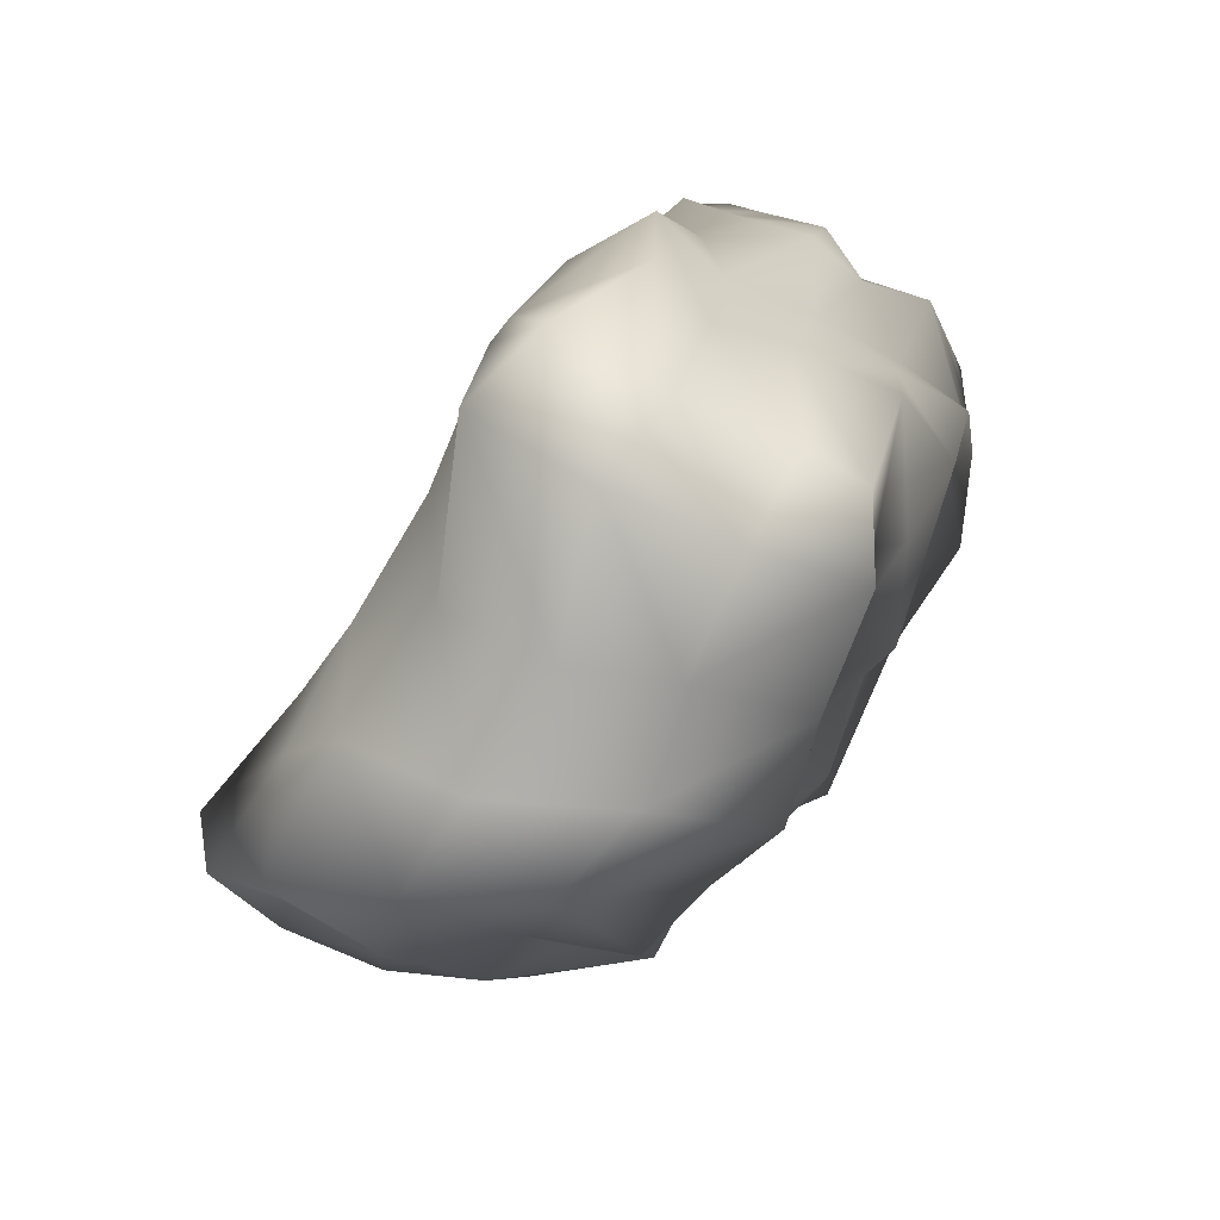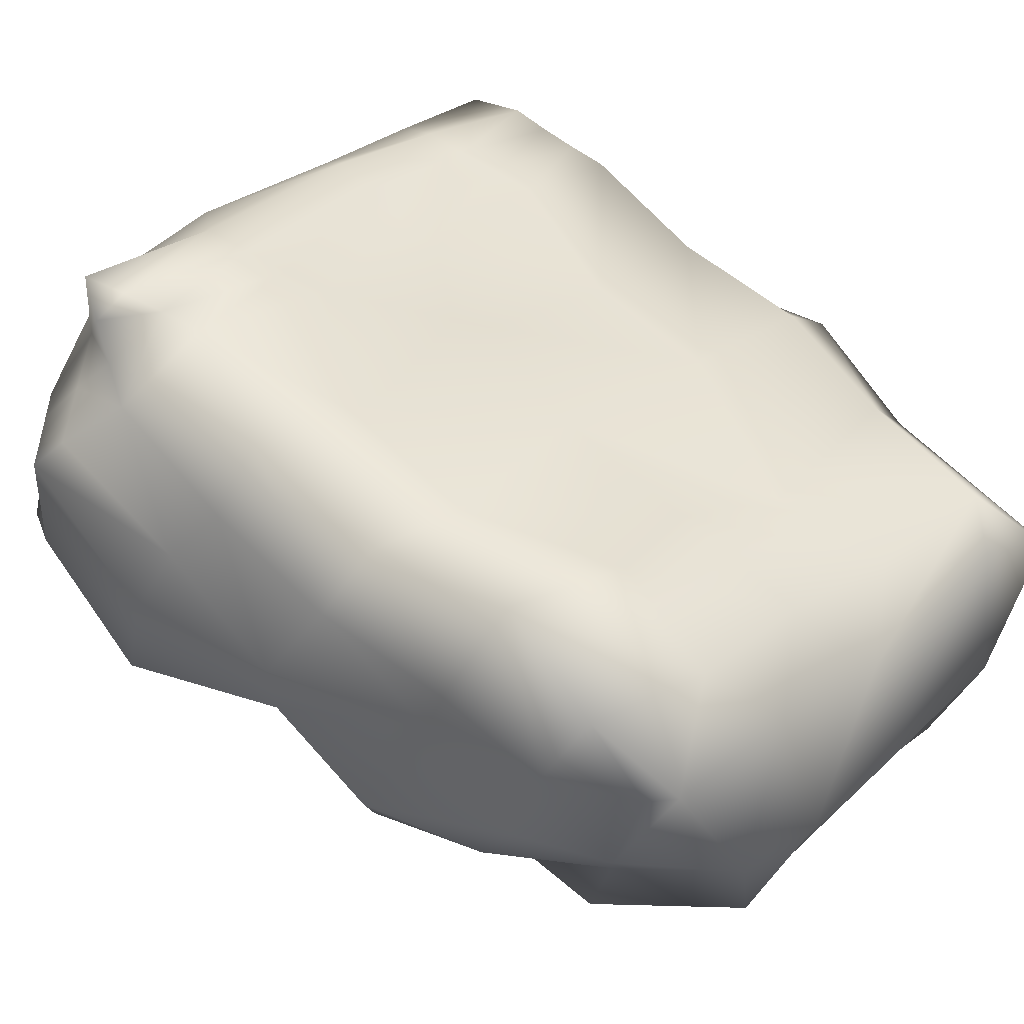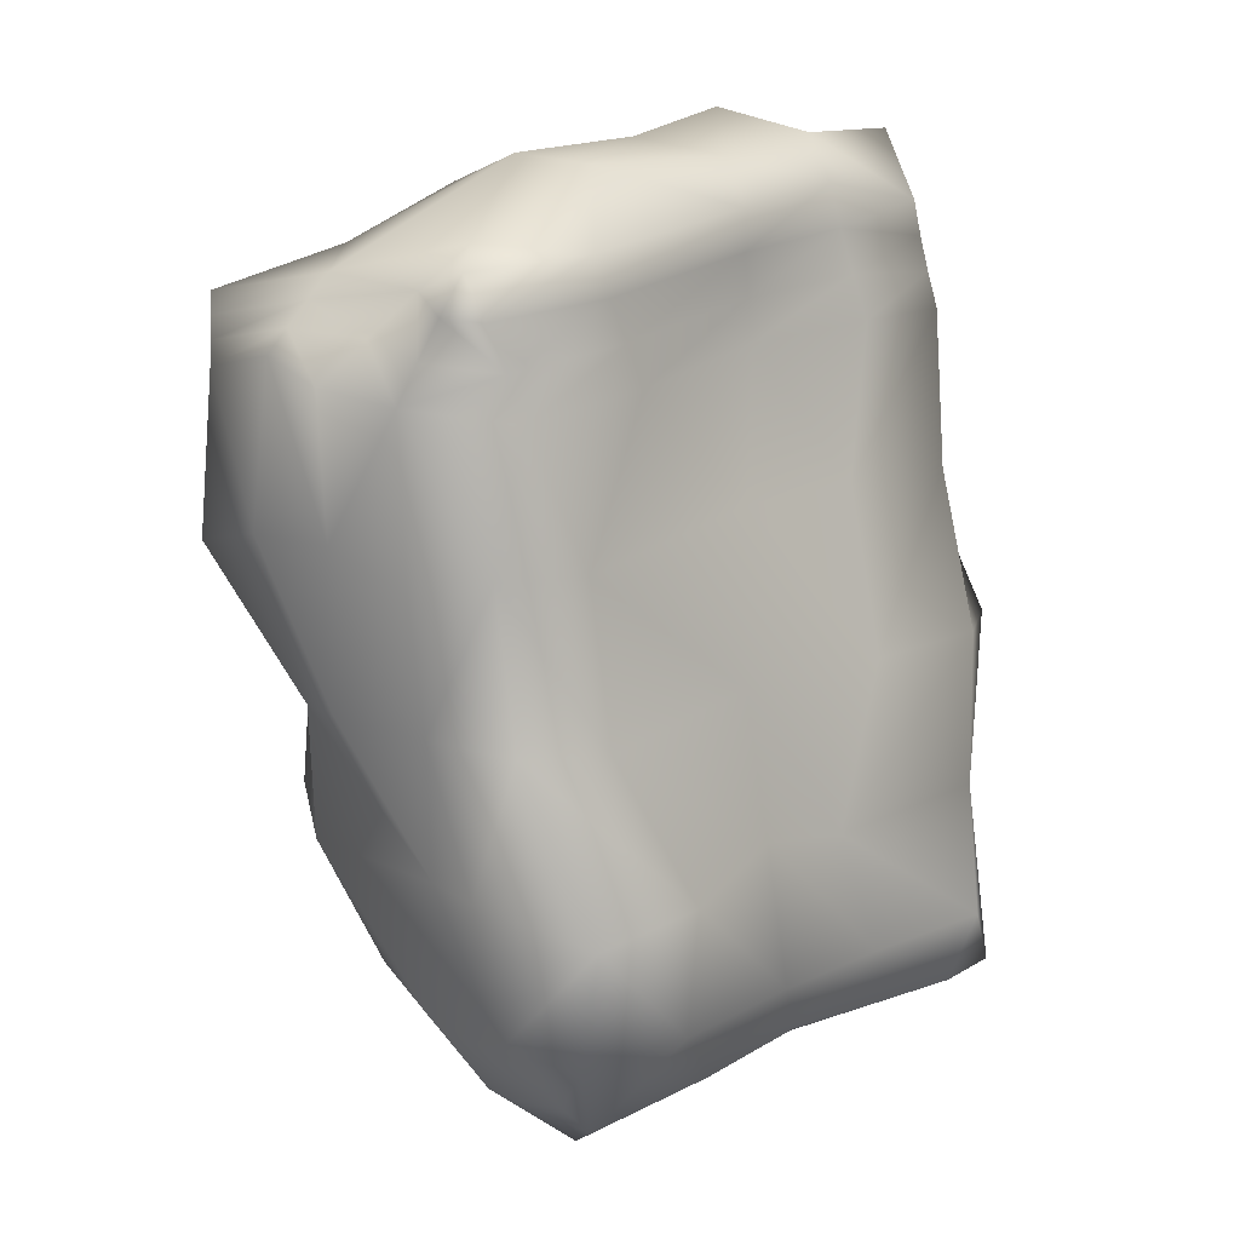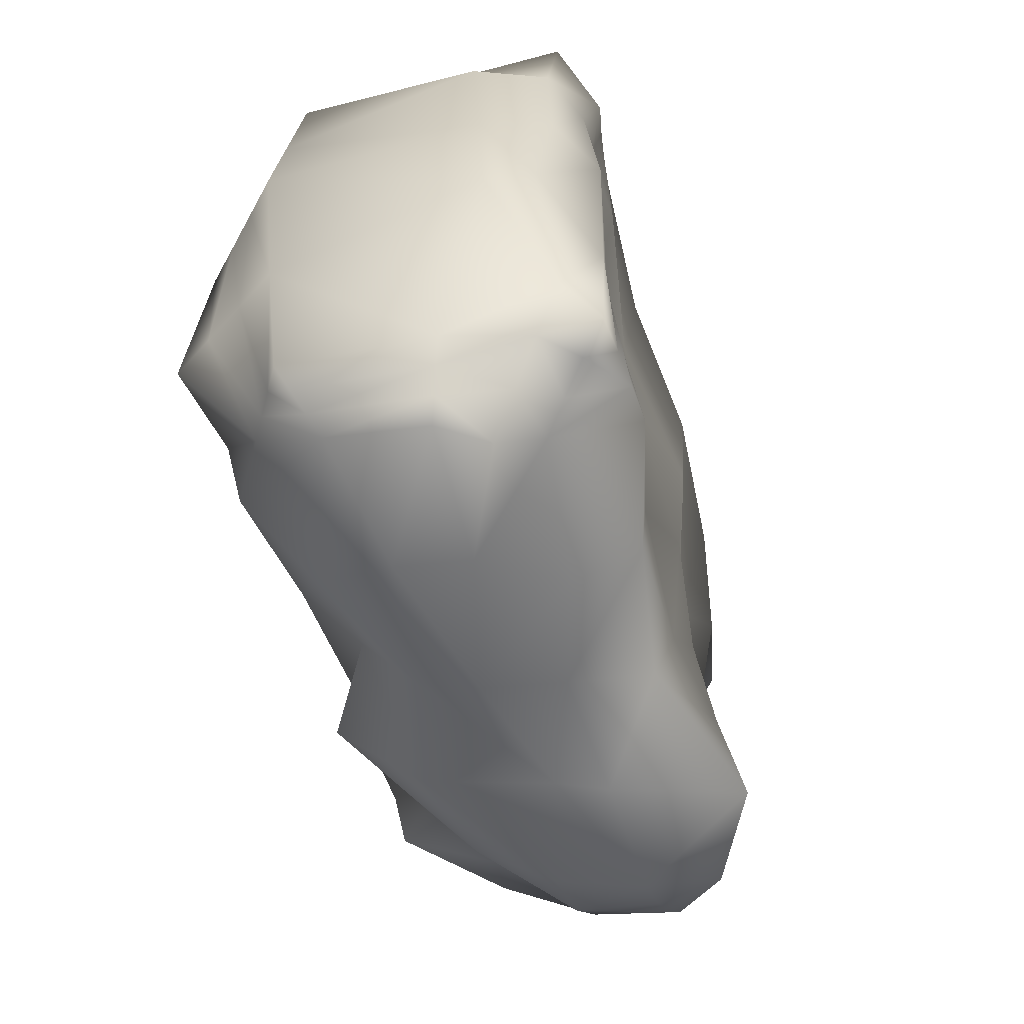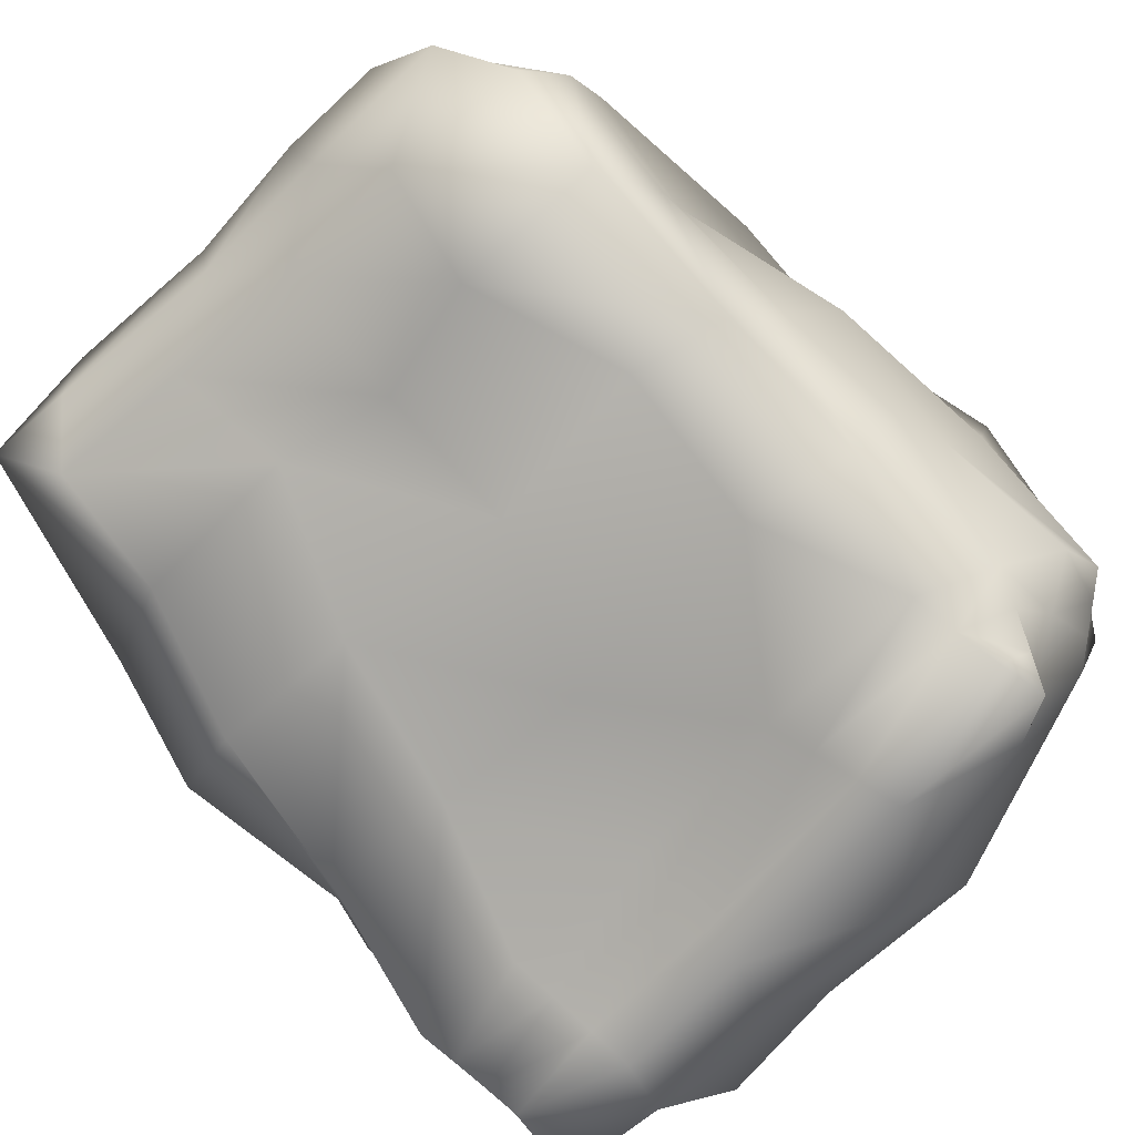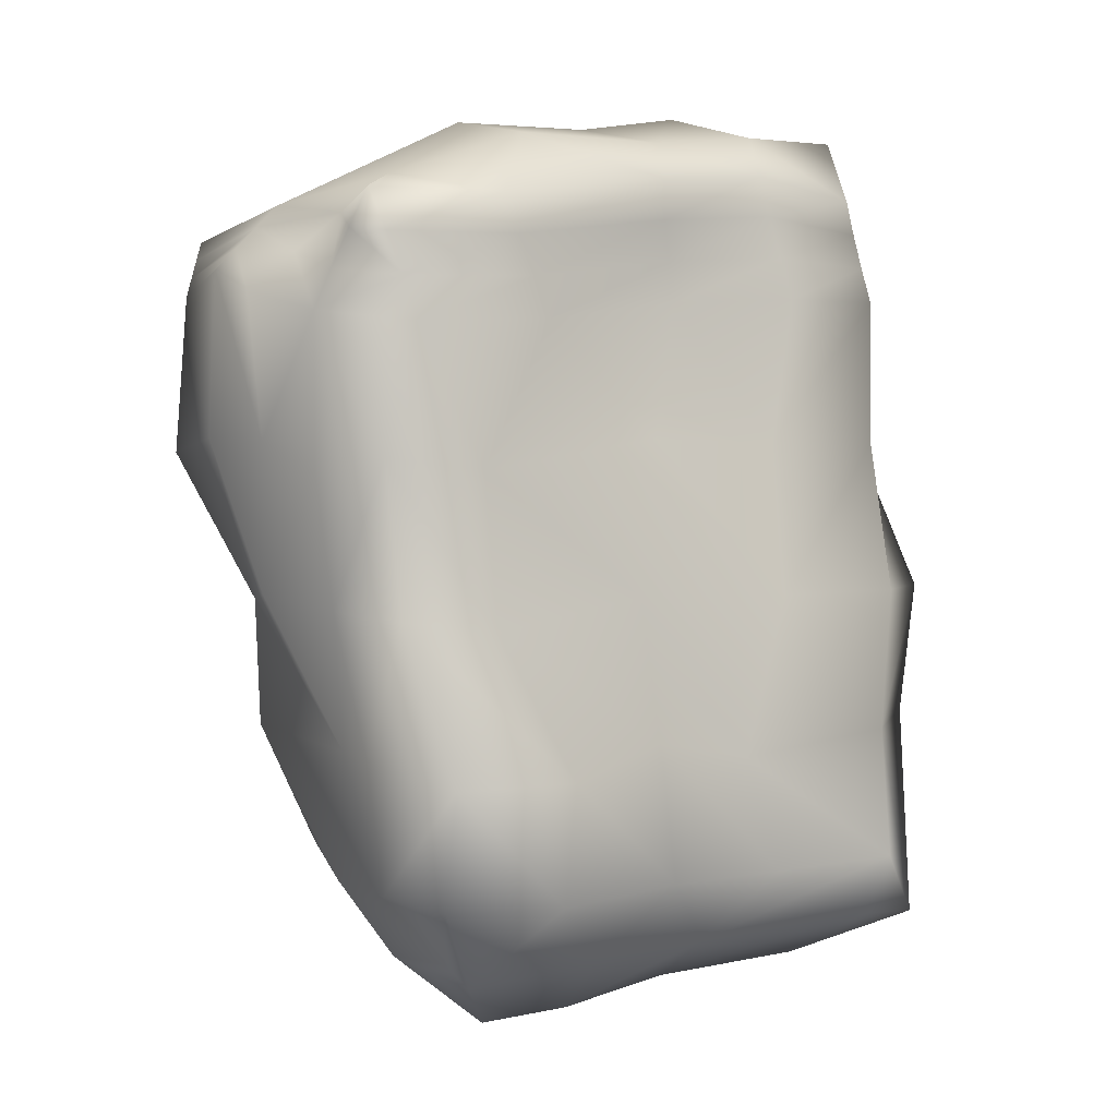
<metadata>
{"format":"obj","ext":"obj","renderer":"f3d","projection":"perspective","resolution":1024,"background":"white","views":[{"elev":-71.1,"azim":89.8,"up":"+Y"},{"elev":71.1,"azim":-40.1,"up":"+Z"},{"elev":17.6,"azim":-18.1,"up":"+Y"},{"elev":29.9,"azim":-59.1,"up":"+Y"},{"elev":70.6,"azim":144.4,"up":"+Z"},{"elev":7.5,"azim":-7.3,"up":"+Y"}]}
</metadata>
<code>
g zRM_Psurf104
v -10.52 -1335 -2.06e+04
v 113.9 -1446 -2.064e+04
v 80.79 -1346 -2.047e+04
v 50.22 -1318 -2.049e+04
v 150.8 -303.4 -2.067e+04
v 191.5 -220 -2.081e+04
v -4.432 -279.3 -2.065e+04
v -37.38 -296.2 -2.057e+04
v 211 -1246 -2.049e+04
v 226.3 -1078 -2.049e+04
v 55.06 -1056 -2.036e+04
v 43.28 -1221 -2.039e+04
v 678.7 -1330 -2.095e+04
v 699.3 -1069 -2.1e+04
v 777.4 -1074 -2.093e+04
v 765.3 -1353 -2.081e+04
v 289.2 -1221 -2.112e+04
v 273.6 -1036 -2.124e+04
v 418.8 -1053 -2.125e+04
v 466.7 -1229 -2.119e+04
v -111.5 -1200 -2.072e+04
v -183.3 -1042 -2.077e+04
v -162.6 -1027 -2.094e+04
v -53.19 -1220 -2.083e+04
v -30.95 -1219 -2.047e+04
v 661.5 -1328 -2.071e+04
v 716.5 -1252 -2.074e+04
v 19.28 -1221 -2.089e+04
v -20.48 -1317 -2.092e+04
v 446 -1317 -2.118e+04
v 568.8 -1328 -2.118e+04
v 5.408 -411.3 -2.054e+04
v -84.95 -403.5 -2.06e+04
v -107.7 -457.7 -2.061e+04
v 23.99 -470 -2.053e+04
v 697.1 -389.7 -2.104e+04
v 720.9 -414.9 -2.098e+04
v 735 -465 -2.098e+04
v 698.1 -426.6 -2.107e+04
v -276.3 -449.1 -2.086e+04
v -269.3 -424 -2.089e+04
v -248.4 -461.7 -2.098e+04
v -244.9 -505.5 -2.1e+04
v 393.8 -407.5 -2.14e+04
v 536.7 -377.8 -2.136e+04
v 576.4 -402.5 -2.134e+04
v 361.7 -446.9 -2.14e+04
v -84.97 -1226 -2.06e+04
v 70.7 -1234 -2.097e+04
v 70.93 -1320 -2.1e+04
v 614 -1307 -2.11e+04
v 527.8 -1422 -2.103e+04
v 539.2 -1251 -2.067e+04
v 430.7 -1352 -2.068e+04
v -14.94 -353.3 -2.055e+04
v 172.1 -359.4 -2.067e+04
v 696.3 -352.8 -2.101e+04
v 682.8 -294.7 -2.11e+04
v 683 -229.9 -2.105e+04
v 696 -316 -2.098e+04
v 425.8 -368.2 -2.14e+04
v 286.2 -384.6 -2.135e+04
v 313 -331.9 -2.133e+04
v 457.9 -328.9 -2.139e+04
v -262.4 -399.1 -2.092e+04
v -179.4 -350.9 -2.074e+04
v -151.1 -322.4 -2.075e+04
v -255.4 -374.4 -2.095e+04
v 706 -1069 -2.076e+04
v -110 -671 -2.057e+04
v -22.44 -645.1 -2.05e+04
v 599.5 -1026 -2.124e+04
v -34.24 -1036 -2.1e+04
v 733.4 -875.7 -2.082e+04
v 555.8 -867 -2.073e+04
v 496.3 -1093 -2.07e+04
v 597.1 -457.1 -2.09e+04
v 559.7 -662.2 -2.085e+04
v 722.5 -670.7 -2.092e+04
v 798.2 -885.2 -2.094e+04
v 720.1 -669.6 -2.1e+04
v -87.57 -856.4 -2.058e+04
v -2.863 -858.3 -2.049e+04
v -47.74 -1051 -2.053e+04
v 580.8 -825.1 -2.125e+04
v 659.8 -859 -2.114e+04
v 668.7 -1055 -2.11e+04
v 606.2 -369 -2.122e+04
v 654.5 -637.4 -2.122e+04
v 539.5 -623 -2.127e+04
v 465.1 -858.2 -2.133e+04
v 477.9 -647.7 -2.137e+04
v -97.11 -847.7 -2.104e+04
v 17.3 -837 -2.118e+04
v 71.02 -1045 -2.107e+04
v -151.1 -495.5 -2.12e+04
v -75.74 -647.2 -2.118e+04
v -195.8 -647.1 -2.107e+04
v -160.2 -852.7 -2.089e+04
v -294.9 -667.3 -2.086e+04
v -178.3 -846.1 -2.067e+04
v -76.09 -1051 -2.061e+04
v -194.2 -434.6 -2.064e+04
v -176.6 -636.8 -2.068e+04
v 156.4 -1342 -2.108e+04
v 220.8 -1443 -2.091e+04
v 117.8 -1466 -2.081e+04
v 364.4 -1420 -2.096e+04
v 293.2 -1331 -2.112e+04
v 218.9 -1216 -2.105e+04
v 374.7 -1241 -2.057e+04
v 265.9 -1342 -2.056e+04
v 391.4 -283.9 -2.081e+04
v 396.7 -232.1 -2.09e+04
v 549.6 -222.2 -2.099e+04
v 555.1 -279.1 -2.093e+04
v 215.8 -473.5 -2.068e+04
v 409.5 -458.8 -2.082e+04
v 401.5 -399.8 -2.082e+04
v 193.6 -416.1 -2.068e+04
v 581.8 -397 -2.091e+04
v 232.6 -490.3 -2.139e+04
v 67.18 -454.1 -2.13e+04
v 89.58 -403.4 -2.128e+04
v 259.4 -437.4 -2.137e+04
v -116.9 -448 -2.117e+04
v 218.9 -1216 -2.105e+04
v 186.5 -1044 -2.115e+04
v 356.1 -1050 -2.06e+04
v 369.1 -644.2 -2.073e+04
v 113.3 -669.8 -2.057e+04
v 67.18 -454.1 -2.13e+04
v 232.6 -602.9 -2.129e+04
v 373.6 -610.9 -2.135e+04
v 331.9 -850.9 -2.062e+04
v 125.5 -879.2 -2.052e+04
v 195 -833.5 -2.121e+04
v 186.5 -1044 -2.115e+04
v 327.3 -822.5 -2.128e+04
v 220.8 -1443 -2.091e+04
v 156.4 -1342 -2.108e+04
v 67.18 -454.1 -2.13e+04
v -151.1 -495.5 -2.12e+04
v -116.9 -448 -2.117e+04
v 89.58 -403.4 -2.128e+04
v 70.7 -1234 -2.097e+04
v 71.02 -1045 -2.107e+04
v 186.5 -1044 -2.115e+04
v 218.9 -1216 -2.105e+04
v 232.6 -602.9 -2.129e+04
v 195 -833.5 -2.121e+04
v 9.838 -1319 -2.076e+04
v 598.2 -1425 -2.086e+04
v 395.4 -1441 -2.082e+04
v 589.6 -329.9 -2.12e+04
v 684.4 -360.2 -2.114e+04
v 686.5 -425.9 -2.118e+04
v 557.4 -252.2 -2.115e+04
v 446.5 -193.5 -2.107e+04
v 104.8 -206.3 -2.084e+04
v -49.33 -353.6 -2.11e+04
v -131.4 -382.7 -2.065e+04
v -207.6 -379.5 -2.072e+04
v -235.8 -408.1 -2.071e+04
v 714.8 -631.1 -2.115e+04
v -248 -638.7 -2.077e+04
v 708 -864.6 -2.103e+04
v -188.4 -865.2 -2.078e+04
v 240.7 -1453 -2.072e+04
v 113.9 -1446 -2.064e+04
v 117.8 -1466 -2.081e+04
v 220.8 -1443 -2.091e+04
v 240.7 -1453 -2.072e+04
v 364.4 -1420 -2.096e+04
v 296 -212.1 -2.096e+04
v 134.1 -302.2 -2.124e+04
v -49.33 -353.6 -2.11e+04
v 104.8 -206.3 -2.084e+04
v 104.8 -206.3 -2.084e+04
v 296 -212.1 -2.096e+04
v 134.1 -302.2 -2.124e+04
v 134.1 -302.2 -2.124e+04
v -61.61 -349.7 -2.058e+04
v -68.5 -330.9 -2.065e+04
v 707.8 -365.2 -2.098e+04
v 567.9 -337.6 -2.092e+04
v -251.9 -418 -2.097e+04
v -83 -400.8 -2.114e+04
v 497.3 -353.3 -2.138e+04
v 573.2 -291 -2.118e+04
v 395.4 -341.5 -2.082e+04
v 111.9 -352.7 -2.126e+04
v 111.9 -352.7 -2.126e+04
v 89.58 -403.4 -2.128e+04
v 134.1 -302.2 -2.124e+04
f 176 177 178
f 123 124 122
f 125 122 124
f 122 125 47
f 44 47 125
f 47 44 46
f 45 46 44
f 46 45 88
f 155 88 45
f 88 155 156
f 190 156 155
f 156 190 58
f 59 58 190
f 58 59 57
f 60 57 59
f 57 60 185
f 186 185 60
f 185 186 121
f 119 121 186
f 36 156 58
f 121 37 185
f 36 185 37
f 185 36 57
f 58 57 36
f 77 121 118
f 121 77 37
f 38 37 77
f 37 38 36
f 39 36 38
f 36 39 156
f 157 156 39
f 156 157 88
f 89 88 157
f 88 89 46
f 90 46 89
f 46 90 47
f 92 47 90
f 47 92 134
f 139 134 92
f 134 139 151
f 128 151 139
f 151 150 134
f 122 134 150
f 134 122 47
f 150 123 122
f 127 128 18
f 139 18 128
f 18 139 91
f 92 91 139
f 91 92 85
f 90 85 92
f 85 90 86
f 89 86 90
f 86 89 165
f 157 165 89
f 165 157 39
f 78 77 118
f 77 78 38
f 79 38 78
f 38 79 39
f 81 39 79
f 39 81 165
f 167 165 81
f 165 167 86
f 87 86 167
f 86 87 85
f 72 85 87
f 85 72 91
f 19 91 72
f 91 19 18
f 17 18 19
f 18 17 127
f 141 127 17
f 17 19 20
f 72 20 19
f 20 72 31
f 87 31 72
f 31 30 20
f 109 20 30
f 20 109 17
f 141 17 109
f 118 130 78
f 75 78 130
f 78 75 79
f 74 79 75
f 79 74 81
f 80 81 74
f 81 80 167
f 14 167 80
f 167 14 87
f 51 87 14
f 87 51 31
f 52 31 51
f 31 52 30
f 108 30 52
f 30 108 109
f 140 109 108
f 109 140 141
f 130 135 75
f 76 75 135
f 75 76 74
f 69 74 76
f 74 69 80
f 15 80 69
f 80 15 14
f 13 14 15
f 14 13 51
f 52 51 13
f 135 129 76
f 13 15 16
f 69 16 15
f 16 69 27
f 76 27 69
f 27 76 53
f 129 53 76
f 53 129 111
f 54 53 111
f 53 54 27
f 26 27 54
f 27 26 16
f 153 16 26
f 16 153 13
f 52 13 153
f 154 26 54
f 26 154 153
f 108 153 154
f 153 108 52
f 111 112 54
f 173 54 112
f 54 173 154
f 106 154 173
f 154 106 174
f 2 173 112
f 152 107 2
f 24 29 152
f 107 152 29
f 28 24 73
f 24 28 29
f 50 29 28
f 29 50 107
f 105 107 50
f 107 105 106
f 95 73 93
f 73 95 28
f 49 28 95
f 28 49 50
f 110 50 49
f 50 110 105
f 94 93 98
f 93 94 95
f 137 95 94
f 95 137 138
f 97 98 43
f 98 97 94
f 133 94 97
f 94 133 137
f 97 132 133
f 132 97 96
f 43 96 97
f 96 43 126
f 24 23 73
f 99 73 23
f 73 99 93
f 100 93 99
f 93 100 98
f 40 98 100
f 98 40 43
f 42 43 40
f 43 42 126
f 188 126 42
f 126 188 194
f 193 194 188
f 104 103 164
f 163 164 103
f 164 163 40
f 41 40 163
f 40 41 42
f 187 42 41
f 42 187 188
f 161 188 187
f 188 161 193
f 195 193 161
f 166 164 40
f 164 166 104
f 101 104 166
f 102 101 168
f 166 168 101
f 168 166 100
f 40 100 166
f 34 104 70
f 101 70 104
f 70 101 82
f 102 82 101
f 82 102 84
f 25 84 102
f 84 25 11
f 12 11 25
f 12 25 4
f 83 84 11
f 84 83 82
f 71 82 83
f 71 70 82
f 70 71 34
f 35 34 71
f 34 35 32
f 34 33 162
f 33 34 32
f 11 10 83
f 10 11 9
f 12 9 11
f 9 12 3
f 4 3 12
f 3 4 1
f 25 1 4
f 1 25 48
f 102 48 25
f 48 102 22
f 168 22 102
f 22 168 99
f 100 99 168
f 99 23 22
f 21 22 23
f 22 21 48
f 1 48 21
f 183 32 55
f 32 183 33
f 184 33 183
f 33 184 162
f 66 162 184
f 55 8 183
f 184 183 8
f 35 120 32
f 56 32 120
f 32 56 55
f 5 55 56
f 55 5 8
f 7 8 5
f 8 7 184
f 67 184 7
f 184 67 66
f 65 66 67
f 67 68 65
f 120 191 56
f 113 56 191
f 56 113 5
f 6 5 113
f 5 6 7
f 160 7 6
f 7 160 67
f 161 67 160
f 67 161 68
f 187 68 161
f 68 187 65
f 41 65 187
f 65 41 66
f 163 66 41
f 66 163 162
f 103 162 163
f 162 103 34
f 104 34 103
f 191 116 113
f 114 113 116
f 113 114 6
f 175 6 114
f 6 175 160
f 182 62 192
f 62 182 63
f 175 63 182
f 63 175 159
f 114 159 175
f 159 114 115
f 116 115 114
f 63 61 62
f 61 63 64
f 159 64 63
f 64 159 158
f 115 158 159
f 190 155 189
f 45 189 155
f 189 45 61
f 44 61 45
f 61 44 62
f 125 62 44
f 62 125 192
f 124 192 125
f 64 189 61
f 189 64 190
f 158 190 64
f 190 158 59
f 115 59 158
f 59 115 60
f 116 60 115
f 60 116 186
f 191 186 116
f 186 191 119
f 120 119 191
f 119 120 117
f 35 117 120
f 117 35 131
f 71 131 35
f 131 71 136
f 83 136 71
f 136 83 10
f 121 119 118
f 117 118 119
f 118 117 130
f 131 130 117
f 130 131 135
f 136 135 131
f 135 136 129
f 10 129 136
f 129 10 111
f 9 111 10
f 111 9 112
f 3 112 9
f 112 3 2
f 1 2 3
f 2 1 152
f 21 152 1
f 152 21 24
f 23 24 21
f 144 142 143
f 142 144 145
f 148 146 147
f 146 148 149
f 171 169 170
f 169 171 172
f 179 180 181

</code>
